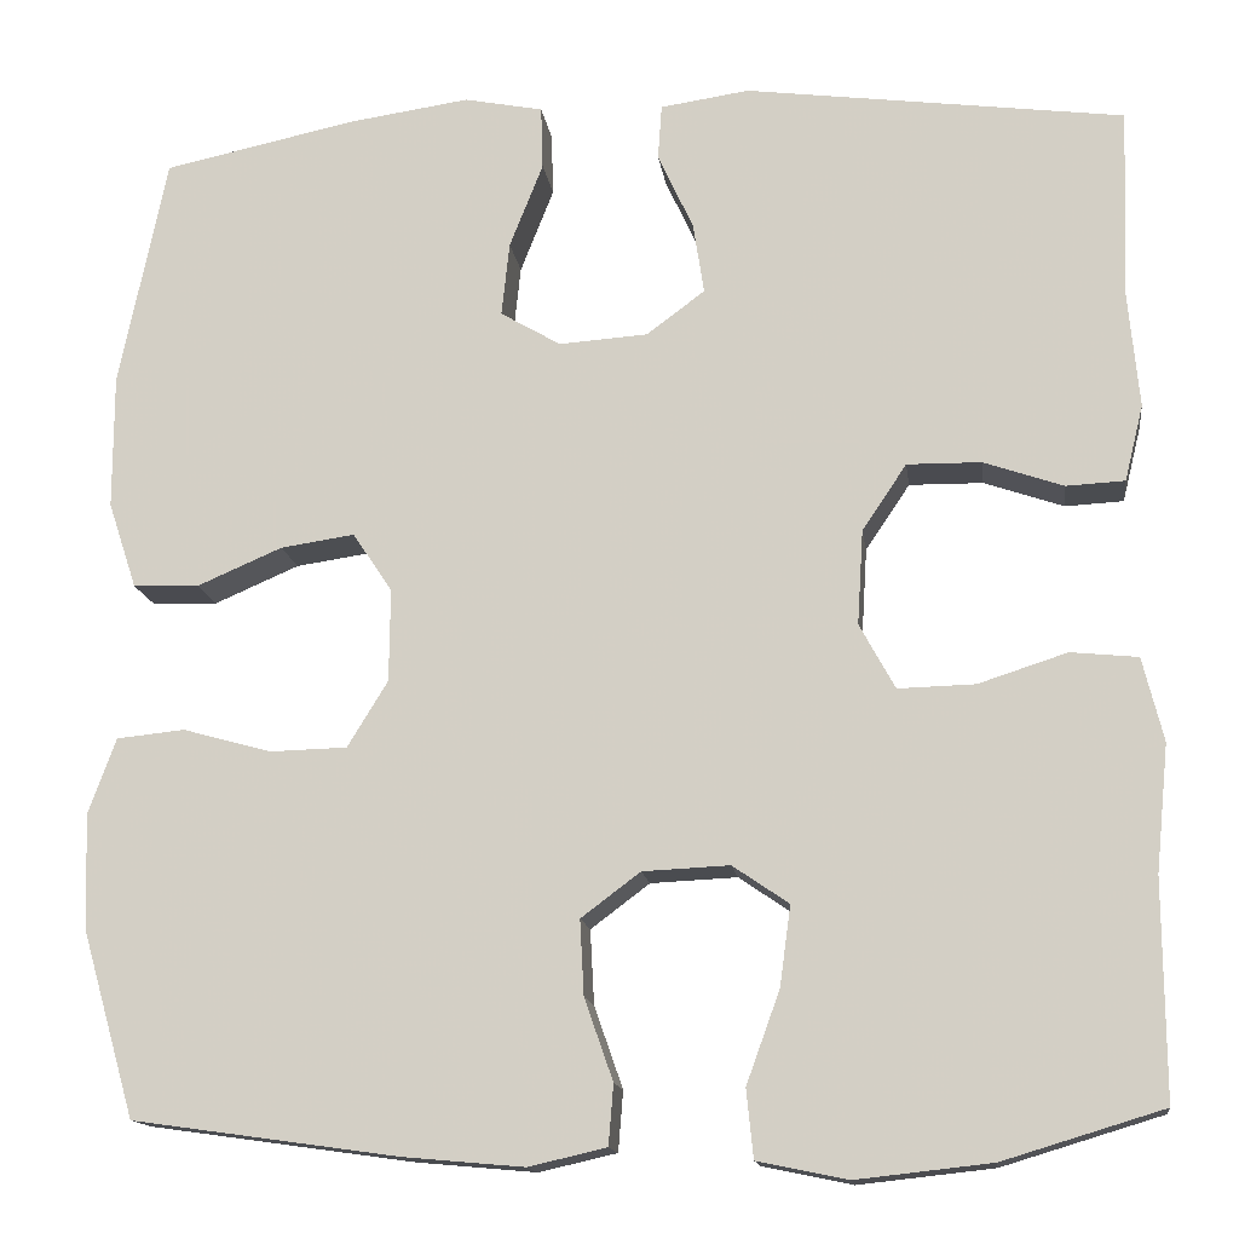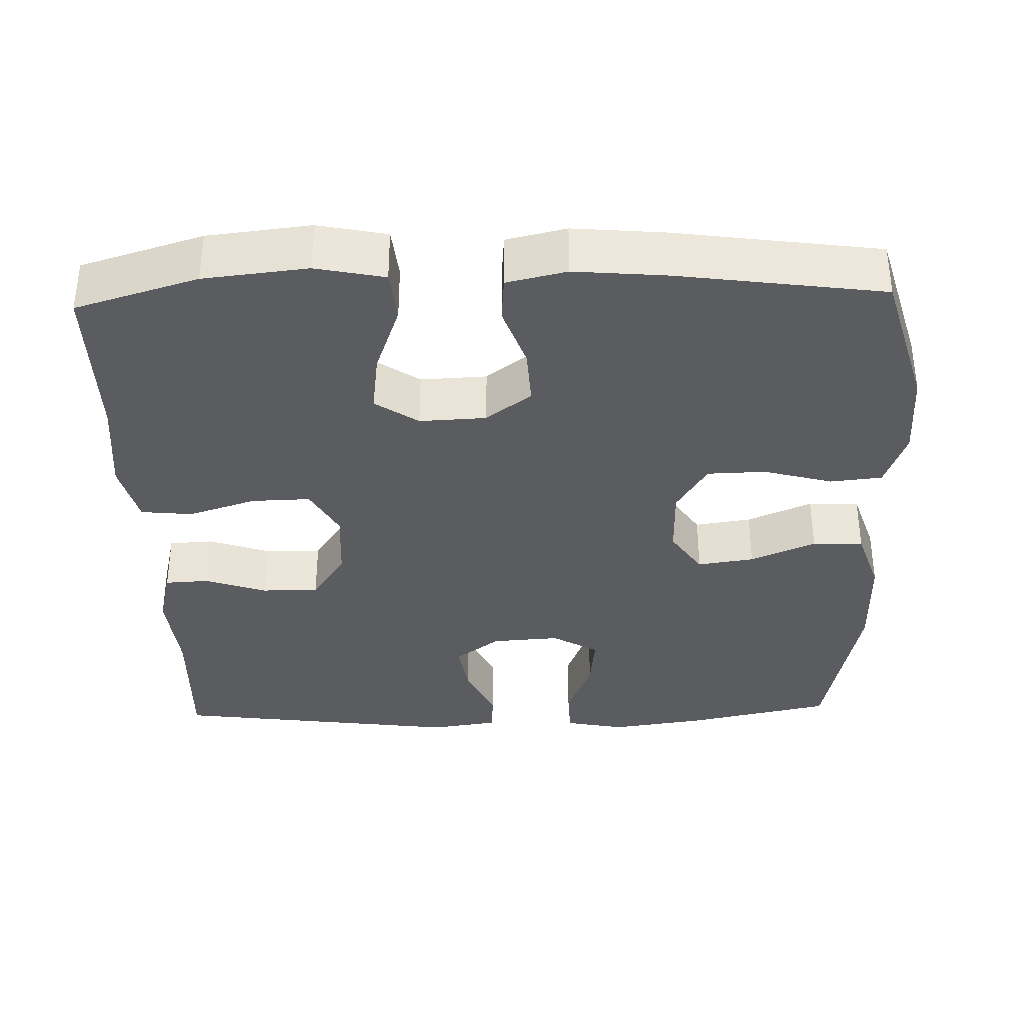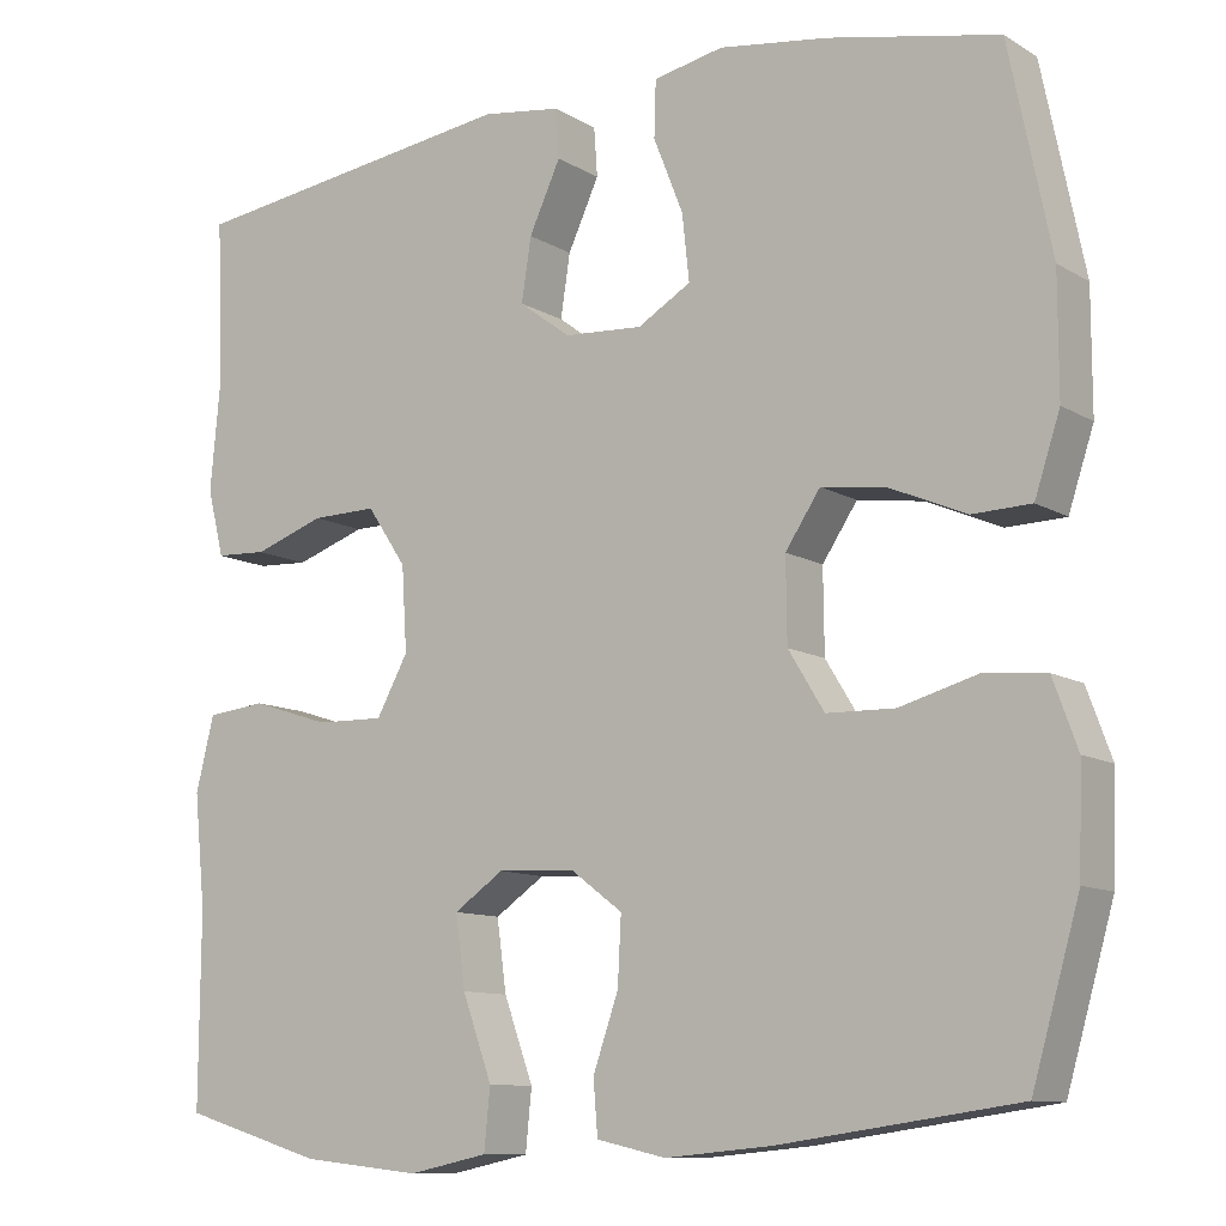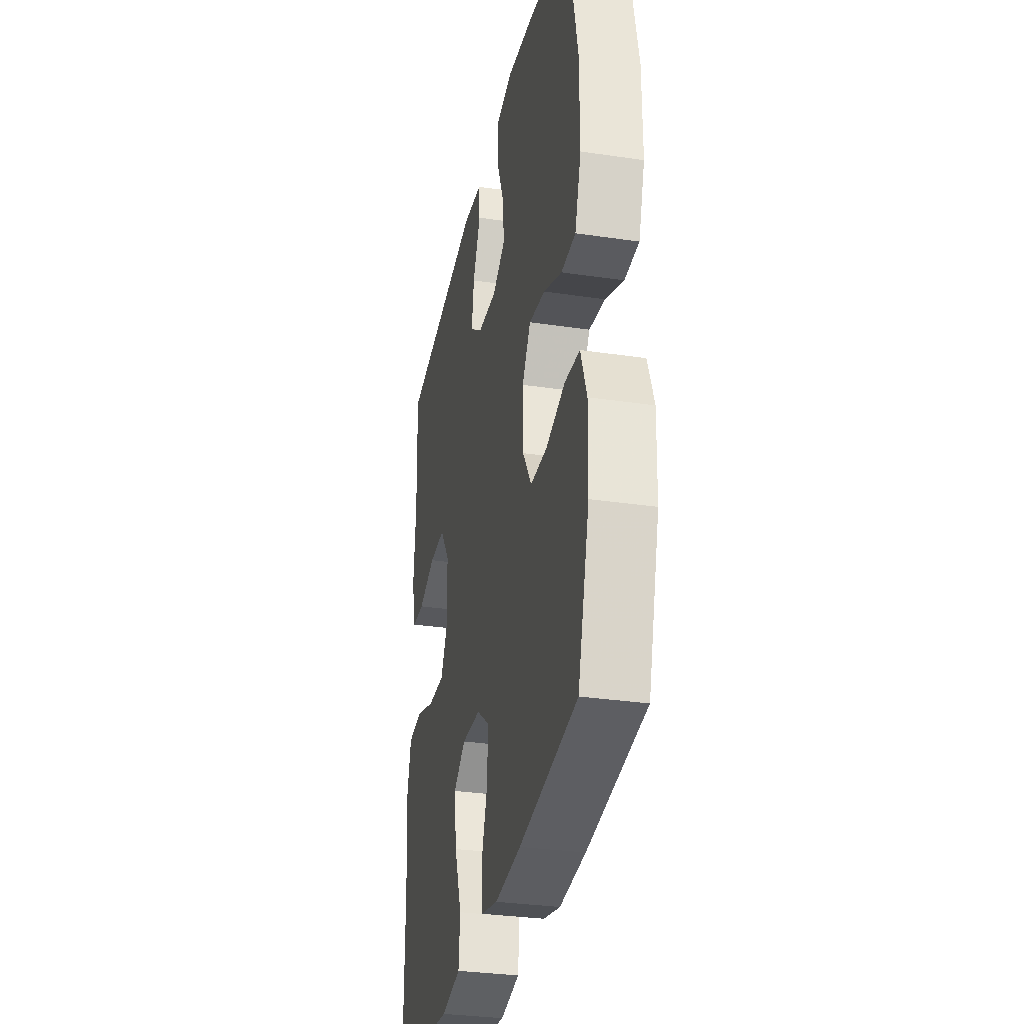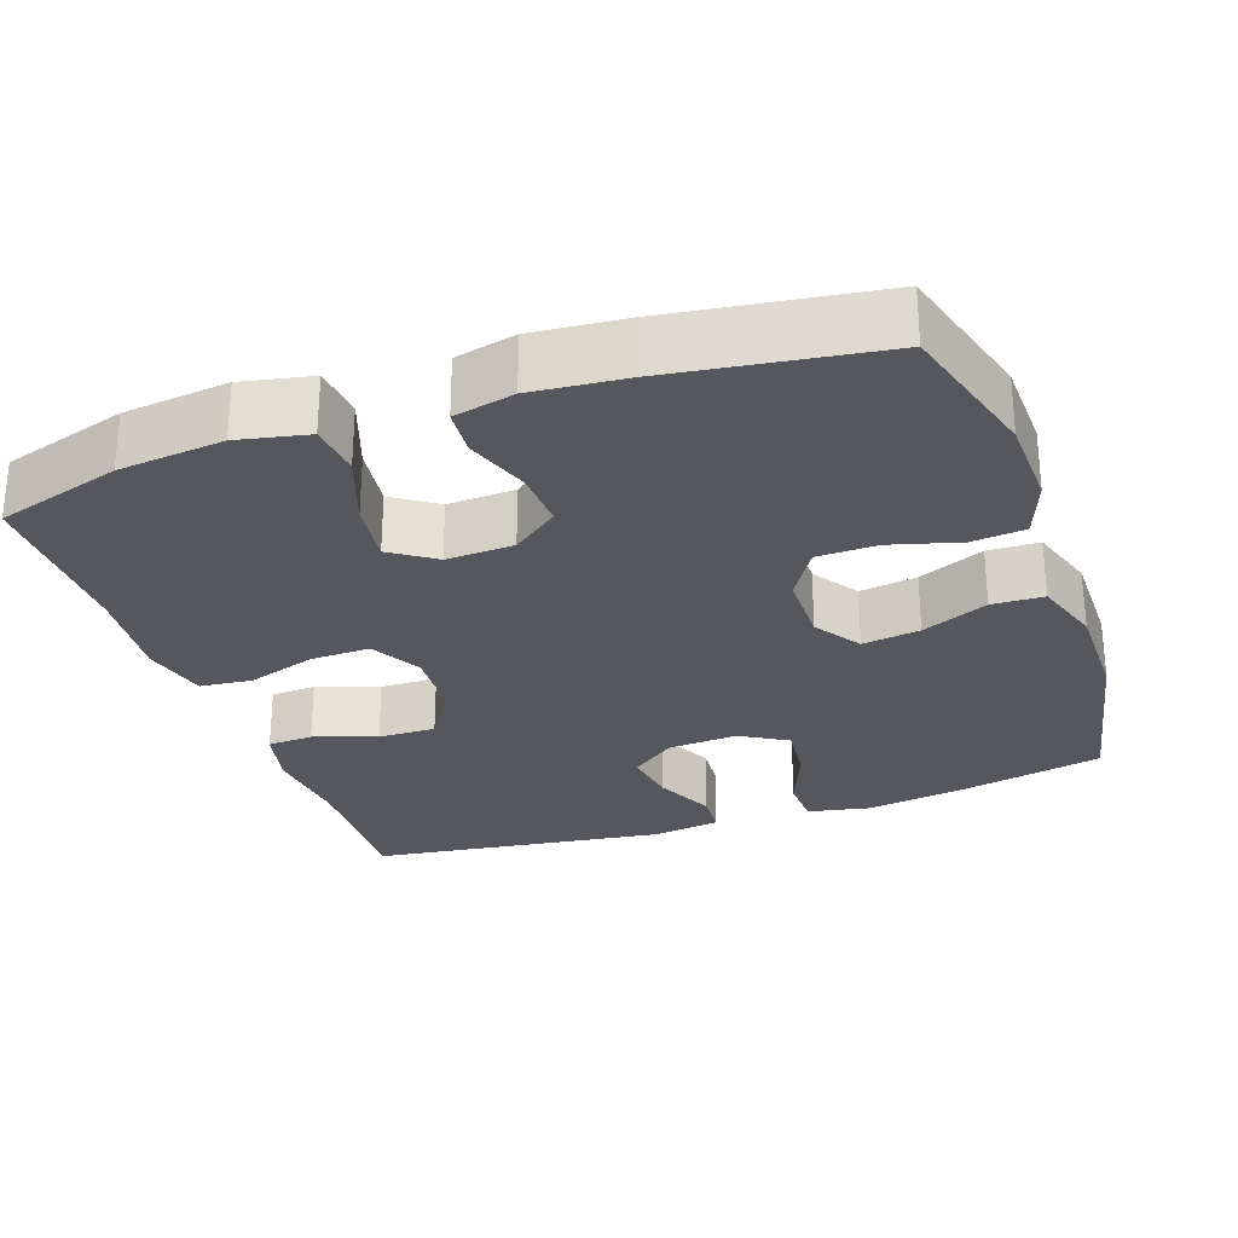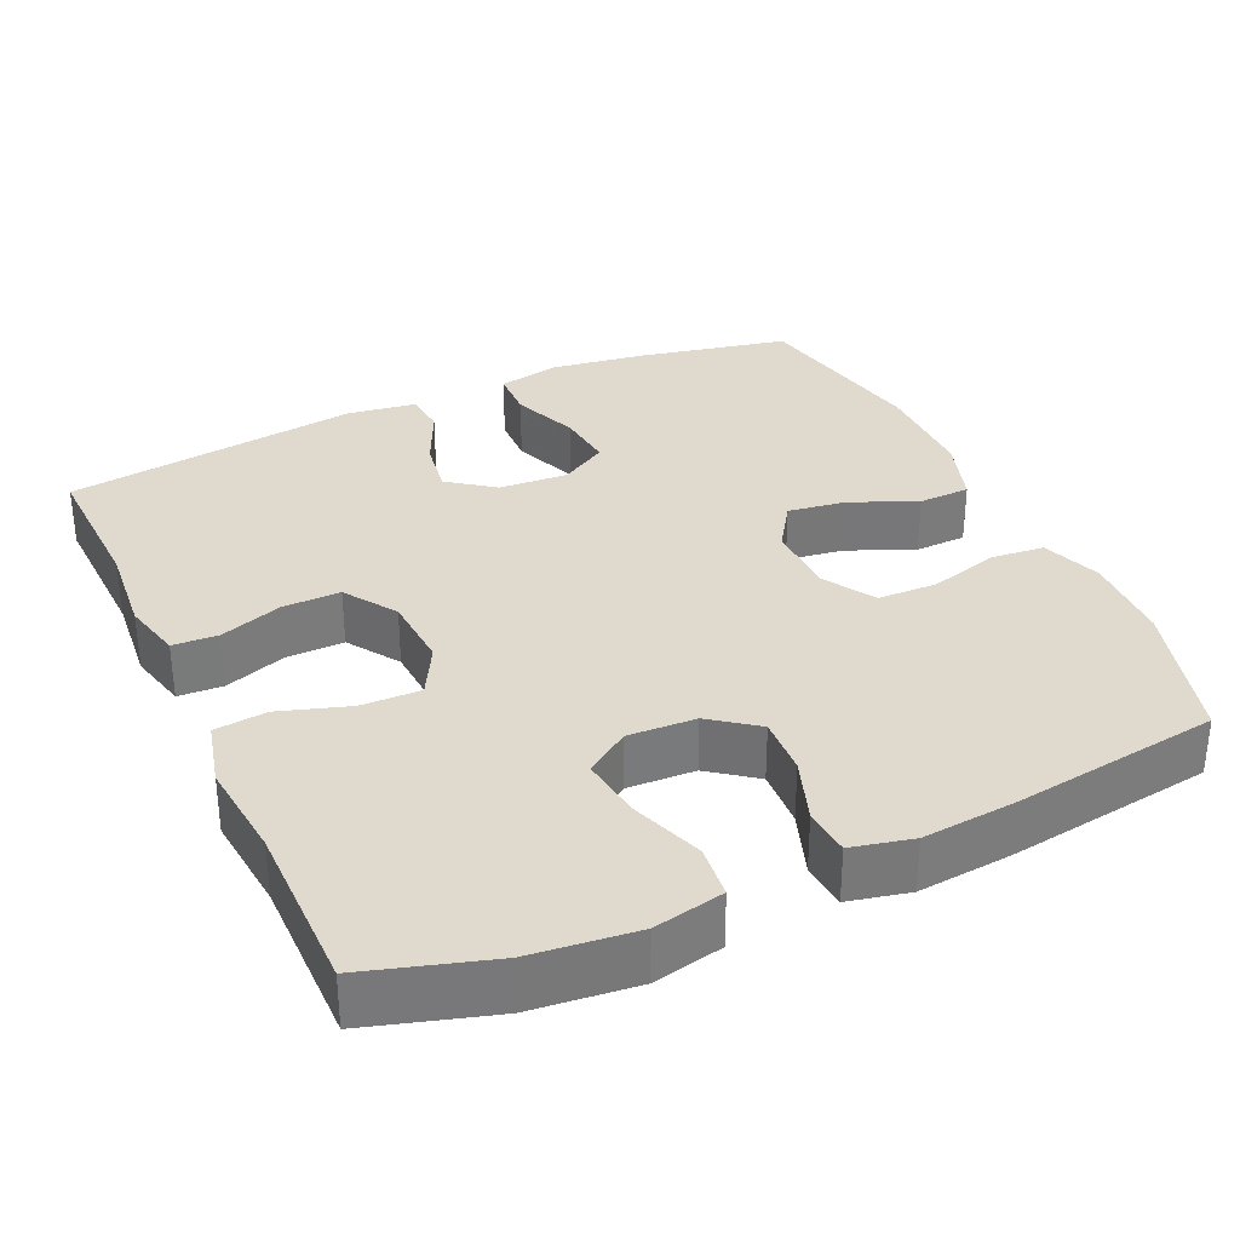
<metadata>
{"format":"obj","ext":"obj","renderer":"f3d","projection":"perspective","resolution":1024,"background":"white","views":[{"elev":-14.6,"azim":7.7,"up":"+Z"},{"elev":-35.3,"azim":-178.3,"up":"+Y"},{"elev":-10.7,"azim":-145.1,"up":"+Z"},{"elev":-31.6,"azim":-101.8,"up":"+Z"},{"elev":-27.6,"azim":-160.8,"up":"+Y"},{"elev":32.9,"azim":155.4,"up":"+Y"}]}
</metadata>
<code>
v 0.5 0.07 0.5
v 0.493 0.07 0.308
v 0.504 0.07 0.189
v 0.485 0.07 0.112
v 0.426 0.07 0.109
v 0.345 0.07 0.137
v 0.27 0.07 0.138
v 0.225 0.07 0.071
v 0.219 0.07 -0.025
v 0.255 0.07 -0.091
v 0.333 0.07 -0.089
v 0.423 0.07 -0.06
v 0.491 0.07 -0.067
v 0.512 0.07 -0.152
v 0.499 0.07 -0.28
v 0.5 0.07 -0.5
v 0.338 0.07 -0.549
v 0.201 0.07 -0.564
v 0.11 0.07 -0.545
v 0.103 0.07 -0.476
v 0.137 0.07 -0.382
v 0.148 0.07 -0.301
v 0.091 0.07 -0.262
v 0.003 0.07 -0.266
v -0.057 0.07 -0.311
v -0.053 0.07 -0.387
v -0.024 0.07 -0.47
v -0.029 0.07 -0.531
v -0.108 0.07 -0.549
v -0.23 0.07 -0.538
v -0.5 0.07 -0.5
v -0.554 0.07 -0.312
v -0.558 0.07 -0.195
v -0.53 0.07 -0.118
v -0.461 0.07 -0.111
v -0.371 0.07 -0.136
v -0.293 0.07 -0.134
v -0.252 0.07 -0.067
v -0.251 0.07 0.027
v -0.291 0.07 0.087
v -0.366 0.07 0.076
v -0.452 0.07 0.039
v -0.519 0.07 0.041
v -0.548 0.07 0.129
v -0.548 0.07 0.265
v -0.5 0.07 0.5
v -0.306 0.07 0.541
v -0.181 0.07 0.559
v -0.101 0.07 0.543
v -0.099 0.07 0.479
v -0.133 0.07 0.393
v -0.141 0.07 0.318
v -0.08 0.07 0.282
v 0.01 0.07 0.288
v 0.069 0.07 0.332
v 0.058 0.07 0.404
v 0.022 0.07 0.482
v 0.026 0.07 0.538
v 0.116 0.07 0.551
v 0.5 0 0.5
v 0.493 0 0.308
v 0.504 0 0.189
v 0.485 0 0.112
v 0.426 0 0.109
v 0.345 0 0.137
v 0.27 0 0.138
v 0.225 0 0.071
v 0.219 0 -0.025
v 0.255 0 -0.091
v 0.333 0 -0.089
v 0.423 0 -0.06
v 0.491 0 -0.067
v 0.512 0 -0.152
v 0.499 0 -0.28
v 0.5 0 -0.5
v 0.338 0 -0.549
v 0.201 0 -0.564
v 0.11 0 -0.545
v 0.103 0 -0.476
v 0.137 0 -0.382
v 0.148 0 -0.301
v 0.091 0 -0.262
v 0.003 0 -0.266
v -0.057 0 -0.311
v -0.053 0 -0.387
v -0.024 0 -0.47
v -0.029 0 -0.531
v -0.108 0 -0.549
v -0.23 0 -0.538
v -0.5 0 -0.5
v -0.554 0 -0.312
v -0.558 0 -0.195
v -0.53 0 -0.118
v -0.461 0 -0.111
v -0.371 0 -0.136
v -0.293 0 -0.134
v -0.252 0 -0.067
v -0.251 0 0.027
v -0.291 0 0.087
v -0.366 0 0.076
v -0.452 0 0.039
v -0.519 0 0.041
v -0.548 0 0.129
v -0.548 0 0.265
v -0.5 0 0.5
v -0.306 0 0.541
v -0.181 0 0.559
v -0.101 0 0.543
v -0.099 0 0.479
v -0.133 0 0.393
v -0.141 0 0.318
v -0.08 0 0.282
v 0.01 0 0.288
v 0.069 0 0.332
v 0.058 0 0.404
v 0.022 0 0.482
v 0.026 0 0.538
v 0.116 0 0.551
f 59 1 2
f 58 59 2
f 57 58 2
f 56 57 2
f 4 5 6
f 3 4 6
f 2 3 6
f 56 2 6
f 55 56 6
f 54 55 6 7
f 53 54 7 8
f 52 53 8 9
f 49 50 51
f 48 49 51
f 47 48 51
f 46 47 51
f 45 46 51
f 44 45 51
f 43 44 51
f 42 43 51
f 41 42 51
f 40 41 51 52
f 52 9 10
f 40 52 10
f 39 40 10
f 34 35 36
f 33 34 36
f 32 33 36
f 31 32 36
f 30 31 36
f 29 30 36
f 28 29 36
f 27 28 36
f 26 27 36
f 25 26 36 37
f 24 25 37 38
f 19 20 21
f 18 19 21
f 17 18 21
f 16 17 21
f 15 16 21
f 15 21 22
f 14 15 22
f 13 14 22
f 12 13 22
f 11 12 22
f 10 11 22 23
f 24 38 39
f 23 24 39
f 10 23 39
f 61 60 118
f 61 118 117
f 61 117 116
f 61 116 115
f 65 64 63
f 65 63 62
f 65 62 61
f 65 61 115
f 65 115 114
f 66 65 114 113
f 67 66 113 112
f 68 67 112 111
f 110 109 108
f 110 108 107
f 110 107 106
f 110 106 105
f 110 105 104
f 110 104 103
f 110 103 102
f 110 102 101
f 110 101 100
f 111 110 100 99
f 69 68 111
f 69 111 99
f 69 99 98
f 95 94 93
f 95 93 92
f 95 92 91
f 95 91 90
f 95 90 89
f 95 89 88
f 95 88 87
f 95 87 86
f 95 86 85
f 96 95 85 84
f 97 96 84 83
f 80 79 78
f 80 78 77
f 80 77 76
f 80 76 75
f 80 75 74
f 81 80 74
f 81 74 73
f 81 73 72
f 81 72 71
f 81 71 70
f 82 81 70 69
f 98 97 83
f 98 83 82
f 98 82 69
f 1 60 61 2
f 2 61 62 3
f 3 62 63 4
f 4 63 64 5
f 5 64 65 6
f 6 65 66 7
f 7 66 67 8
f 8 67 68 9
f 9 68 69 10
f 10 69 70 11
f 11 70 71 12
f 12 71 72 13
f 13 72 73 14
f 14 73 74 15
f 15 74 75 16
f 16 75 76 17
f 17 76 77 18
f 18 77 78 19
f 19 78 79 20
f 20 79 80 21
f 21 80 81 22
f 22 81 82 23
f 23 82 83 24
f 24 83 84 25
f 25 84 85 26
f 26 85 86 27
f 27 86 87 28
f 28 87 88 29
f 29 88 89 30
f 30 89 90 31
f 31 90 91 32
f 32 91 92 33
f 33 92 93 34
f 34 93 94 35
f 35 94 95 36
f 36 95 96 37
f 37 96 97 38
f 38 97 98 39
f 39 98 99 40
f 40 99 100 41
f 41 100 101 42
f 42 101 102 43
f 43 102 103 44
f 44 103 104 45
f 45 104 105 46
f 46 105 106 47
f 47 106 107 48
f 48 107 108 49
f 49 108 109 50
f 50 109 110 51
f 51 110 111 52
f 52 111 112 53
f 53 112 113 54
f 54 113 114 55
f 55 114 115 56
f 56 115 116 57
f 57 116 117 58
f 58 117 118 59
f 59 118 60 1

</code>
